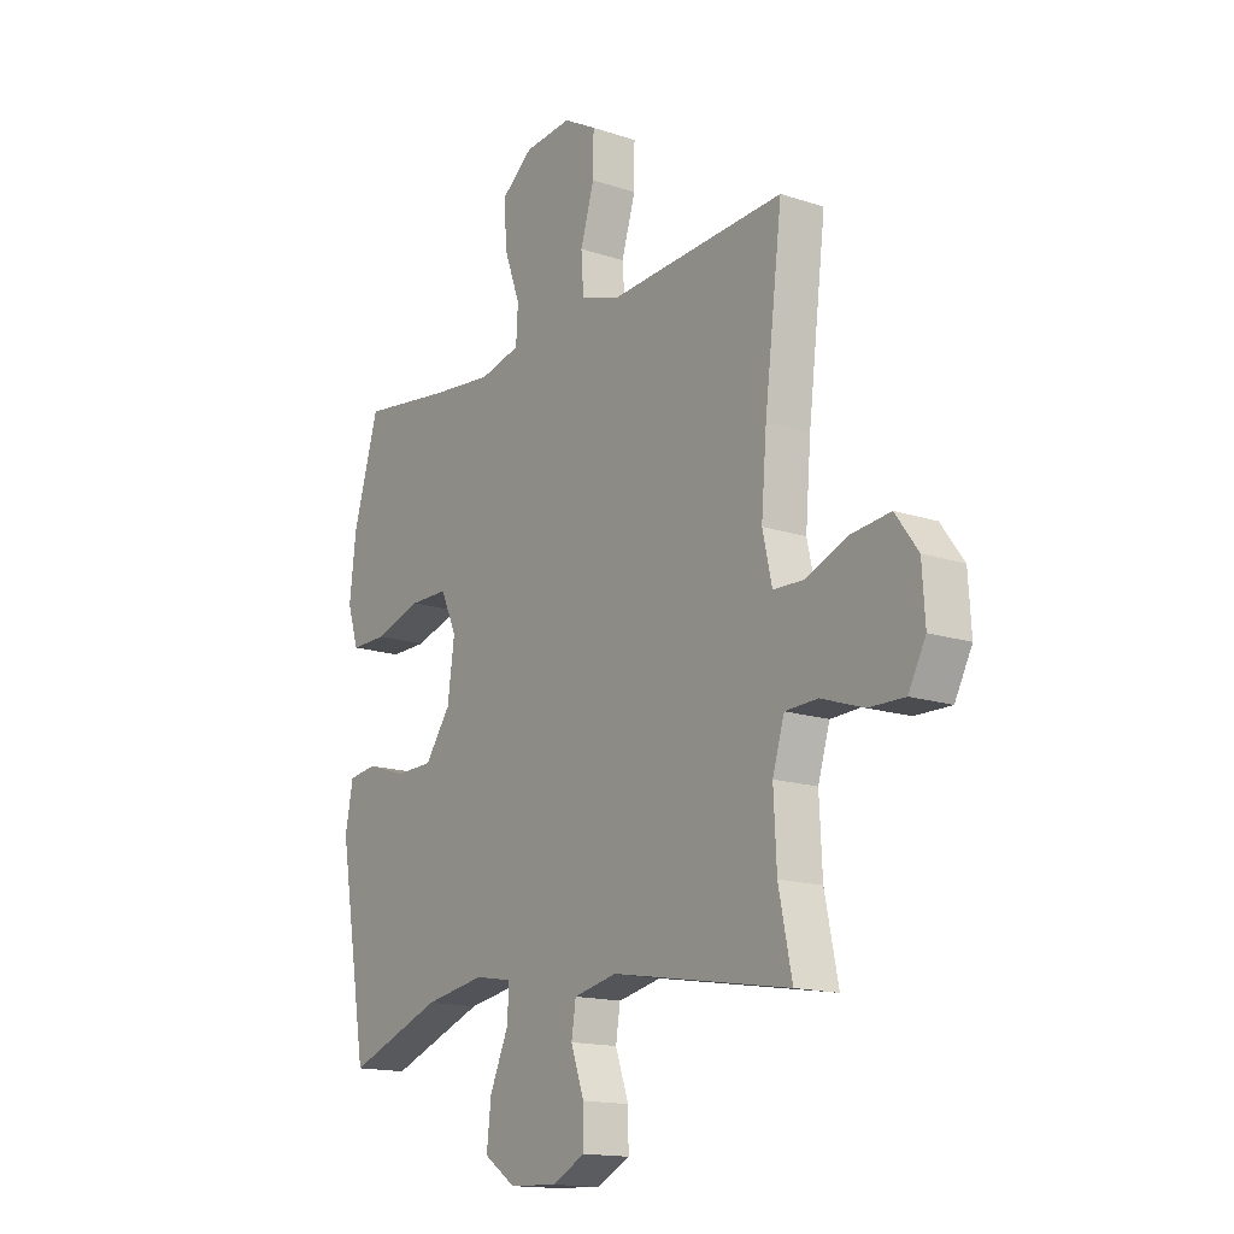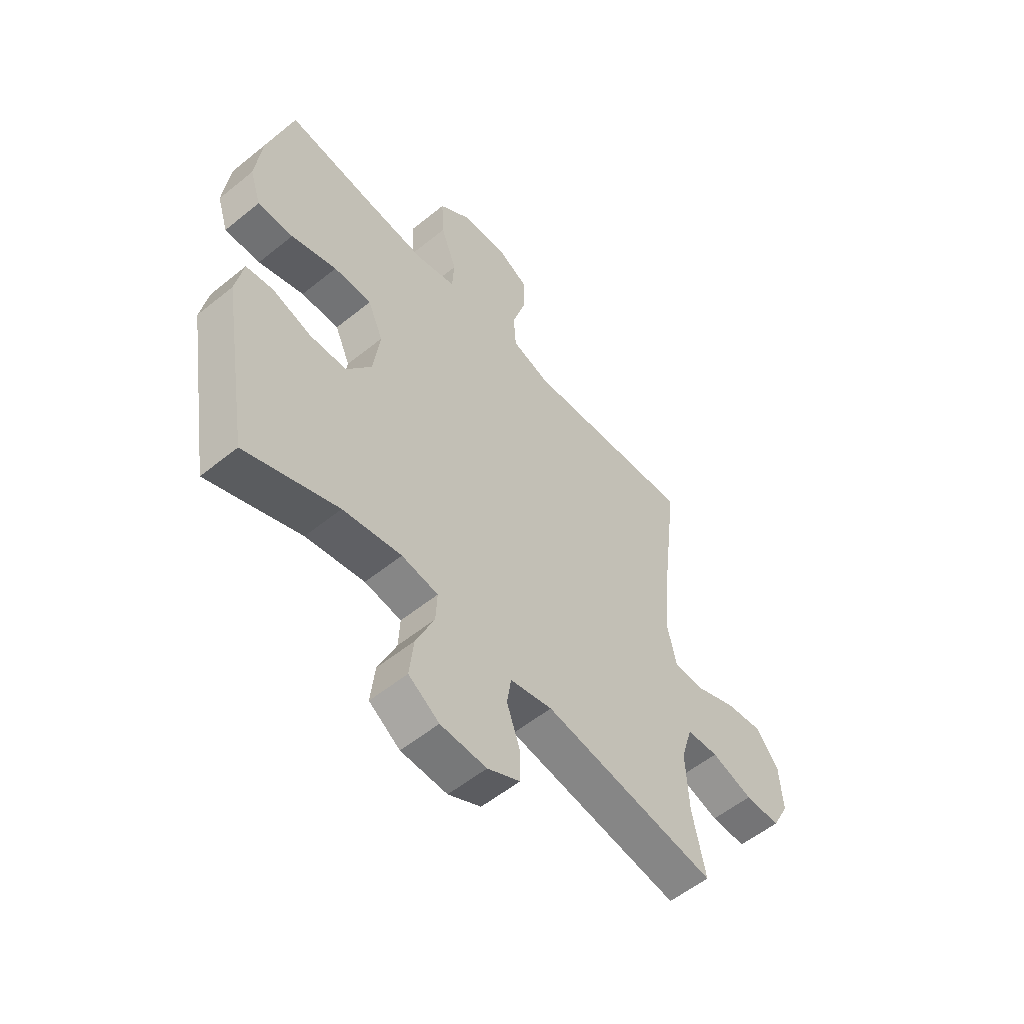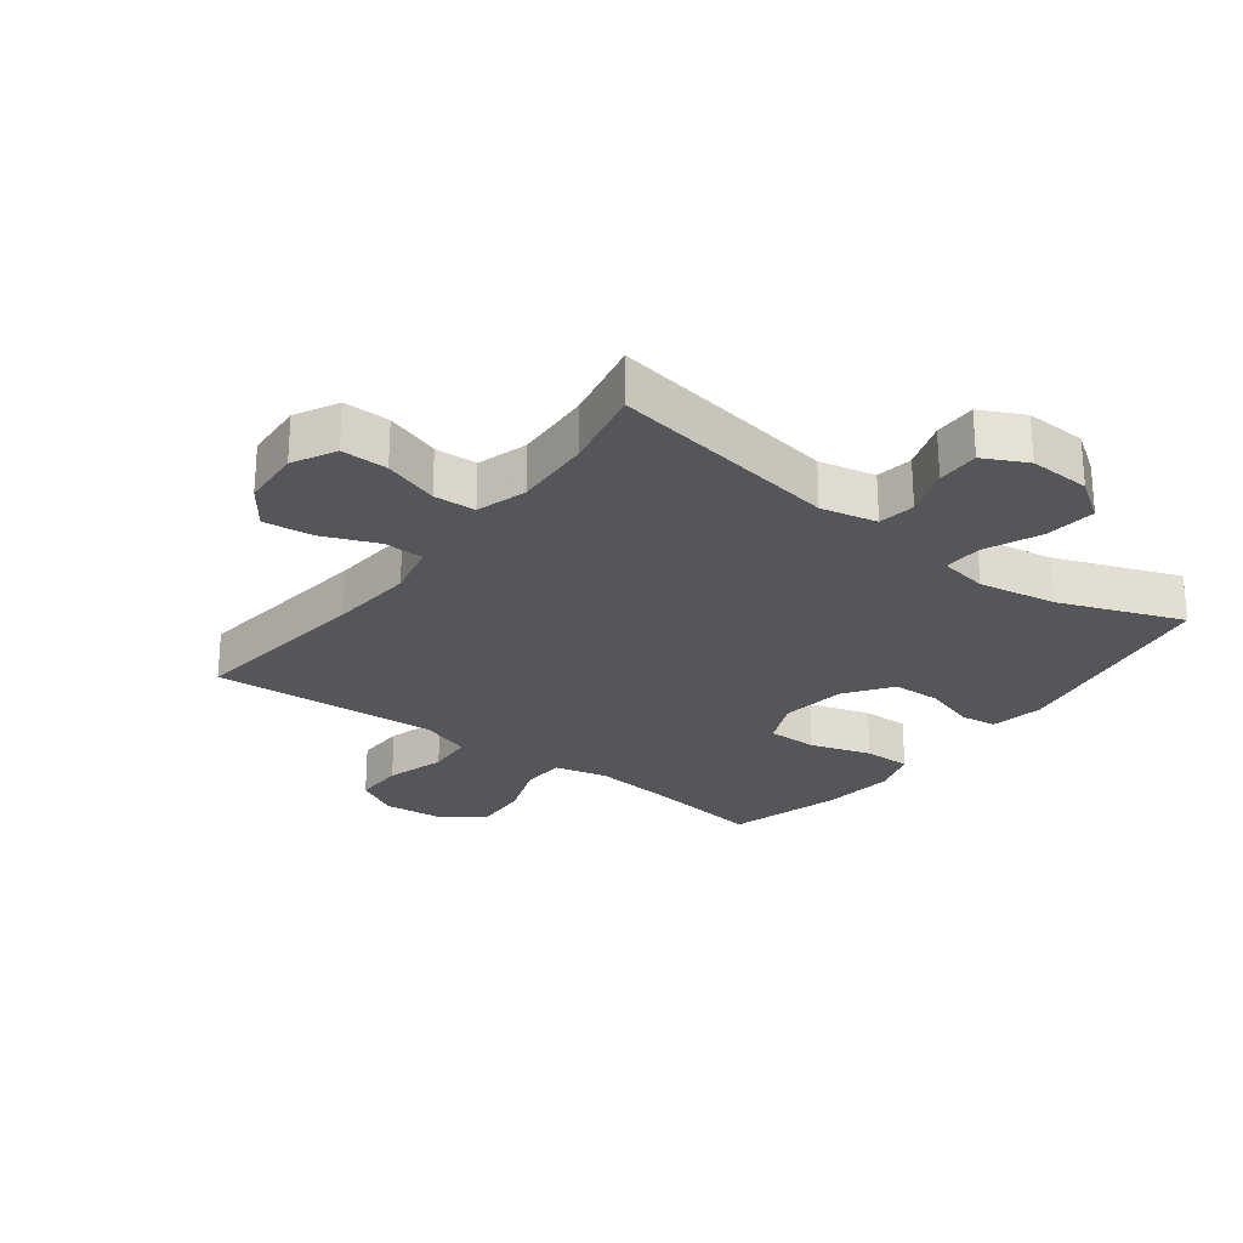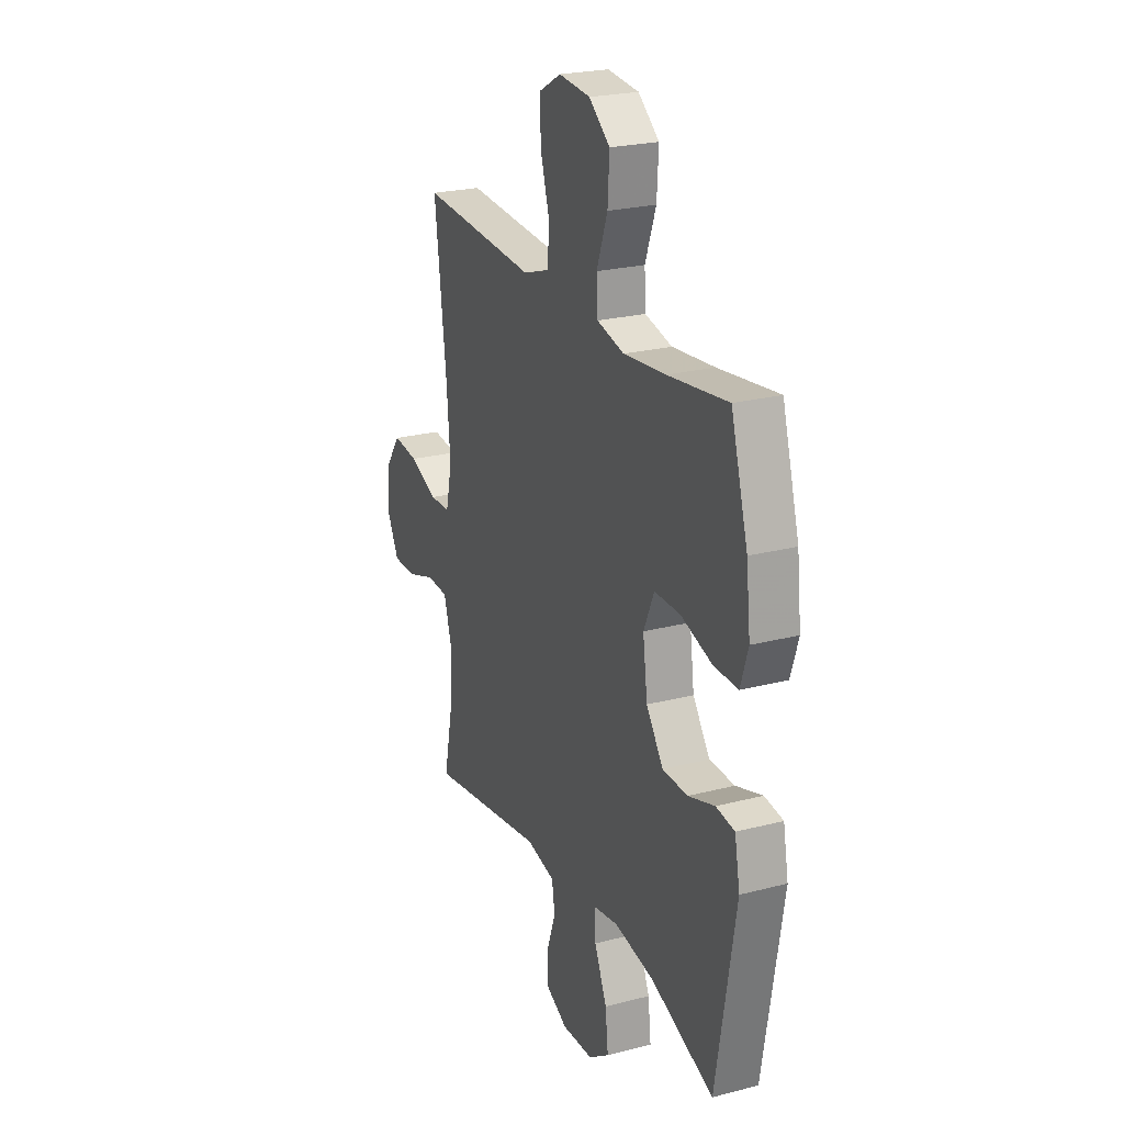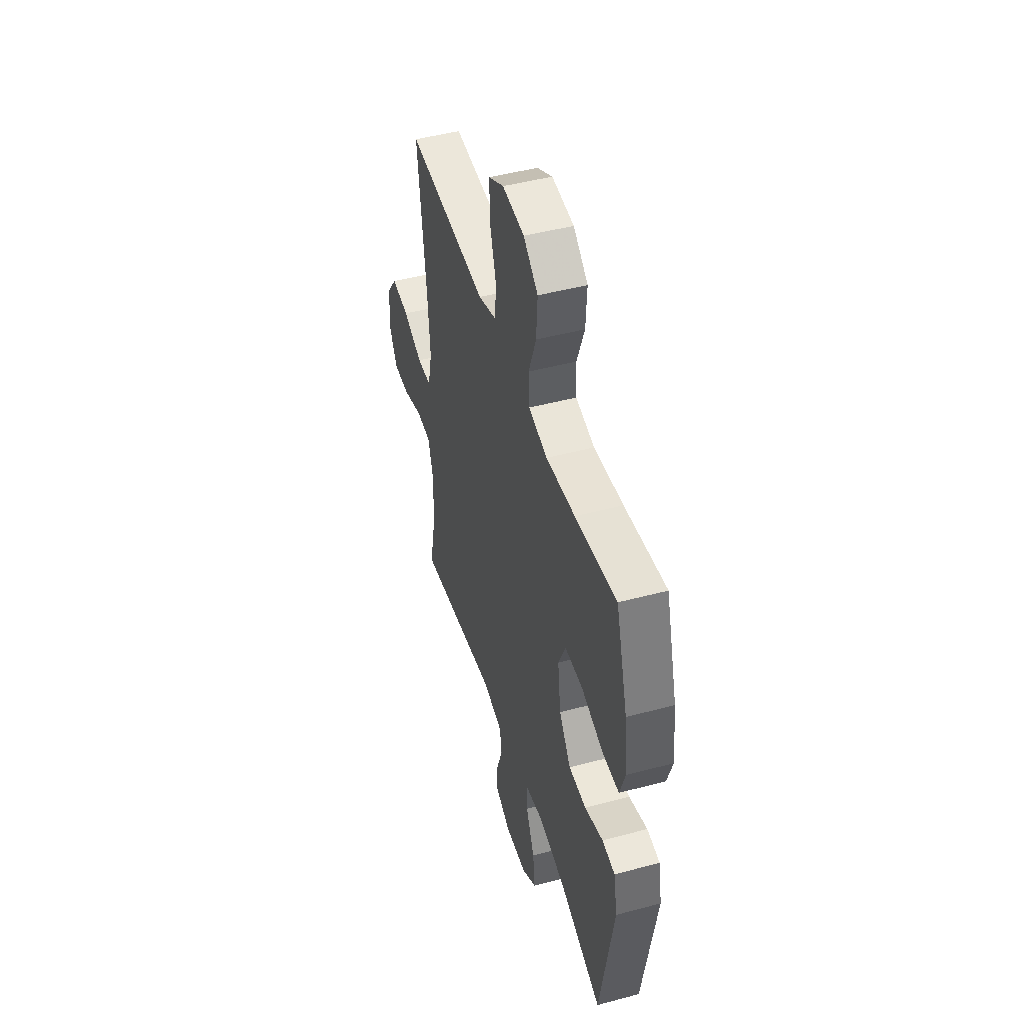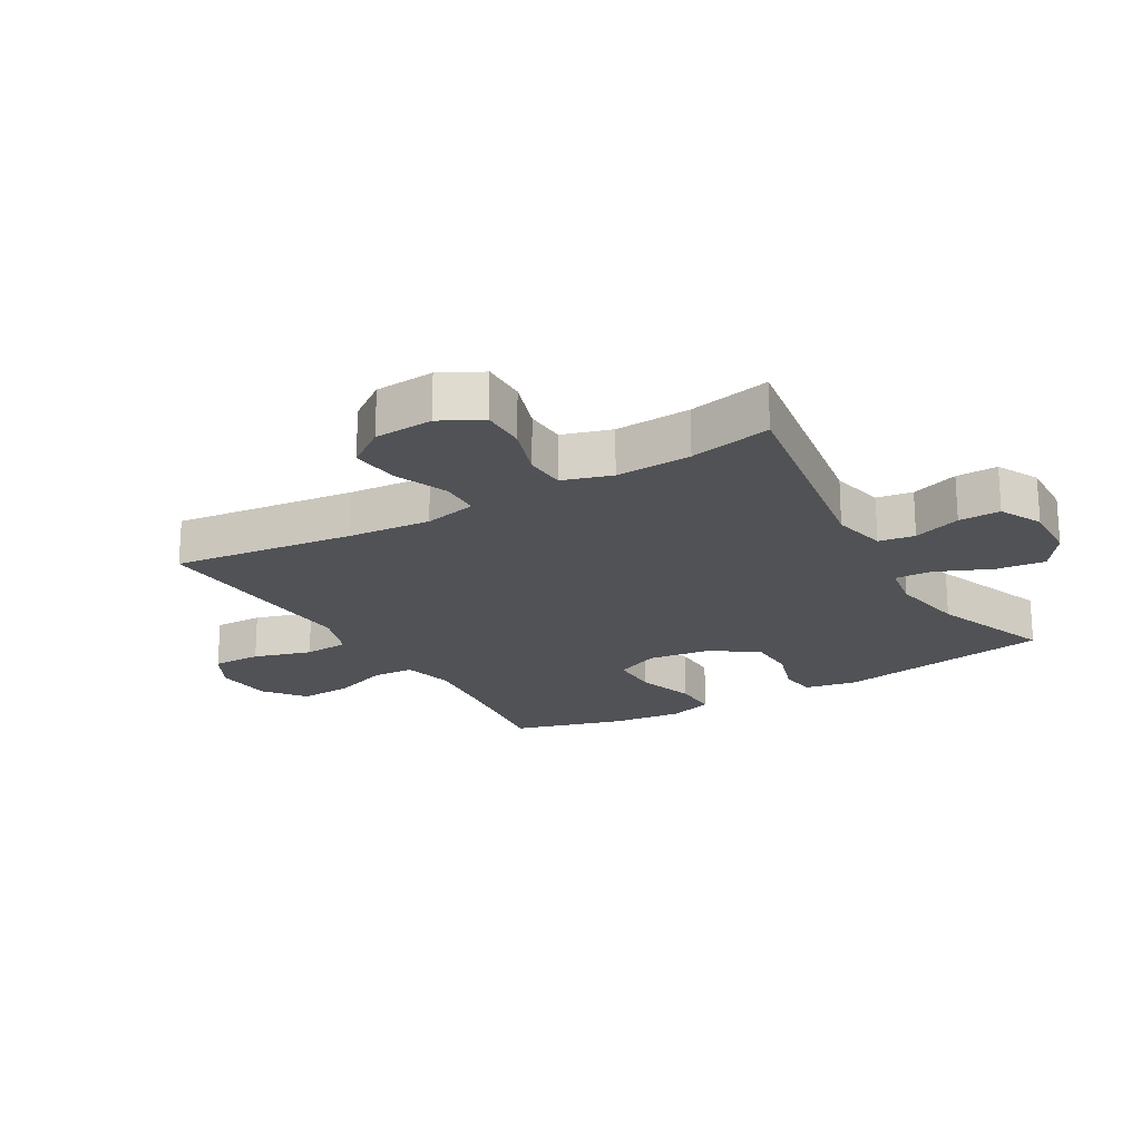
<metadata>
{"format":"obj","ext":"obj","renderer":"f3d","projection":"perspective","resolution":1024,"background":"white","views":[{"elev":-15.4,"azim":54.9,"up":"+Z"},{"elev":-55.7,"azim":-49.6,"up":"+Z"},{"elev":-25.6,"azim":142.9,"up":"+Y"},{"elev":23.8,"azim":-113.4,"up":"+Z"},{"elev":47.4,"azim":-106.8,"up":"+Z"},{"elev":-20.6,"azim":120.3,"up":"+Y"}]}
</metadata>
<code>
v 0.5 0.07 0.5
v 0.464 0.07 0.207
v 0.453 0.07 0.074
v 0.472 0.07 -0.011
v 0.535 0.07 -0.013
v 0.621 0.07 0.022
v 0.699 0.07 0.031
v 0.745 0.07 -0.032
v 0.751 0.07 -0.127
v 0.716 0.07 -0.194
v 0.643 0.07 -0.193
v 0.557 0.07 -0.164
v 0.491 0.07 -0.167
v 0.467 0.07 -0.246
v 0.473 0.07 -0.368
v 0.5 0.07 -0.5
v 0.138 0.07 -0.44
v 0.05 0.07 -0.459
v 0.041 0.07 -0.517
v 0.068 0.07 -0.594
v 0.069 0.07 -0.661
v 0.001 0.07 -0.695
v -0.095 0.07 -0.691
v -0.159 0.07 -0.647
v -0.15 0.07 -0.567
v -0.112 0.07 -0.48
v -0.109 0.07 -0.419
v -0.185 0.07 -0.406
v -0.307 0.07 -0.427
v -0.5 0.07 -0.5
v -0.559 0.07 -0.15
v -0.543 0.07 -0.066
v -0.486 0.07 -0.058
v -0.405 0.07 -0.084
v -0.328 0.07 -0.082
v -0.276 0.07 -0.009
v -0.262 0.07 0.094
v -0.294 0.07 0.166
v -0.373 0.07 0.166
v -0.468 0.07 0.136
v -0.542 0.07 0.135
v -0.565 0.07 0.207
v -0.552 0.07 0.321
v -0.5 0.07 0.5
v -0.318 0.07 0.476
v -0.19 0.07 0.463
v -0.107 0.07 0.483
v -0.103 0.07 0.55
v -0.136 0.07 0.641
v -0.141 0.07 0.726
v -0.077 0.07 0.777
v 0.019 0.07 0.786
v 0.086 0.07 0.749
v 0.085 0.07 0.67
v 0.057 0.07 0.577
v 0.062 0.07 0.504
v 0.142 0.07 0.477
v 0.264 0.07 0.485
v 0.5 0 0.5
v 0.464 0 0.207
v 0.453 0 0.074
v 0.472 0 -0.011
v 0.535 0 -0.013
v 0.621 0 0.022
v 0.699 0 0.031
v 0.745 0 -0.032
v 0.751 0 -0.127
v 0.716 0 -0.194
v 0.643 0 -0.193
v 0.557 0 -0.164
v 0.491 0 -0.167
v 0.467 0 -0.246
v 0.473 0 -0.368
v 0.5 0 -0.5
v 0.138 0 -0.44
v 0.05 0 -0.459
v 0.041 0 -0.517
v 0.068 0 -0.594
v 0.069 0 -0.661
v 0.001 0 -0.695
v -0.095 0 -0.691
v -0.159 0 -0.647
v -0.15 0 -0.567
v -0.112 0 -0.48
v -0.109 0 -0.419
v -0.185 0 -0.406
v -0.307 0 -0.427
v -0.5 0 -0.5
v -0.559 0 -0.15
v -0.543 0 -0.066
v -0.486 0 -0.058
v -0.405 0 -0.084
v -0.328 0 -0.082
v -0.276 0 -0.009
v -0.262 0 0.094
v -0.294 0 0.166
v -0.373 0 0.166
v -0.468 0 0.136
v -0.542 0 0.135
v -0.565 0 0.207
v -0.552 0 0.321
v -0.5 0 0.5
v -0.318 0 0.476
v -0.19 0 0.463
v -0.107 0 0.483
v -0.103 0 0.55
v -0.136 0 0.641
v -0.141 0 0.726
v -0.077 0 0.777
v 0.019 0 0.786
v 0.086 0 0.749
v 0.085 0 0.67
v 0.057 0 0.577
v 0.062 0 0.504
v 0.142 0 0.477
v 0.264 0 0.485
f 57 58 1 2
f 56 57 2 3
f 52 53 54 55
f 52 55 56
f 51 52 56
f 48 49 50 51
f 47 48 51 56
f 46 47 56 3
f 42 43 44 45
f 39 40 41 42
f 38 39 42 45
f 37 38 45 46
f 31 32 33 34
f 29 30 31 34
f 28 29 34 35
f 27 28 35 36
f 23 24 25 26
f 23 26 27
f 22 23 27
f 19 20 21 22
f 18 19 22 27
f 17 18 27 36
f 15 16 17 36
f 9 10 11 12
f 9 12 13
f 8 9 13
f 5 6 7 8
f 4 5 8 13
f 3 4 13 14
f 37 46 3 14
f 14 15 36 37
f 60 59 116 115
f 61 60 115 114
f 113 112 111 110
f 114 113 110
f 114 110 109
f 109 108 107 106
f 114 109 106 105
f 61 114 105 104
f 103 102 101 100
f 100 99 98 97
f 103 100 97 96
f 104 103 96 95
f 92 91 90 89
f 92 89 88 87
f 93 92 87 86
f 94 93 86 85
f 84 83 82 81
f 85 84 81
f 85 81 80
f 80 79 78 77
f 85 80 77 76
f 94 85 76 75
f 94 75 74 73
f 70 69 68 67
f 71 70 67
f 71 67 66
f 66 65 64 63
f 71 66 63 62
f 72 71 62 61
f 72 61 104 95
f 95 94 73 72
f 1 59 60 2
f 2 60 61 3
f 3 61 62 4
f 4 62 63 5
f 5 63 64 6
f 6 64 65 7
f 7 65 66 8
f 8 66 67 9
f 9 67 68 10
f 10 68 69 11
f 11 69 70 12
f 12 70 71 13
f 13 71 72 14
f 14 72 73 15
f 15 73 74 16
f 16 74 75 17
f 17 75 76 18
f 18 76 77 19
f 19 77 78 20
f 20 78 79 21
f 21 79 80 22
f 22 80 81 23
f 23 81 82 24
f 24 82 83 25
f 25 83 84 26
f 26 84 85 27
f 27 85 86 28
f 28 86 87 29
f 29 87 88 30
f 30 88 89 31
f 31 89 90 32
f 32 90 91 33
f 33 91 92 34
f 34 92 93 35
f 35 93 94 36
f 36 94 95 37
f 37 95 96 38
f 38 96 97 39
f 39 97 98 40
f 40 98 99 41
f 41 99 100 42
f 42 100 101 43
f 43 101 102 44
f 44 102 103 45
f 45 103 104 46
f 46 104 105 47
f 47 105 106 48
f 48 106 107 49
f 49 107 108 50
f 50 108 109 51
f 51 109 110 52
f 52 110 111 53
f 53 111 112 54
f 54 112 113 55
f 55 113 114 56
f 56 114 115 57
f 57 115 116 58
f 58 116 59 1

</code>
